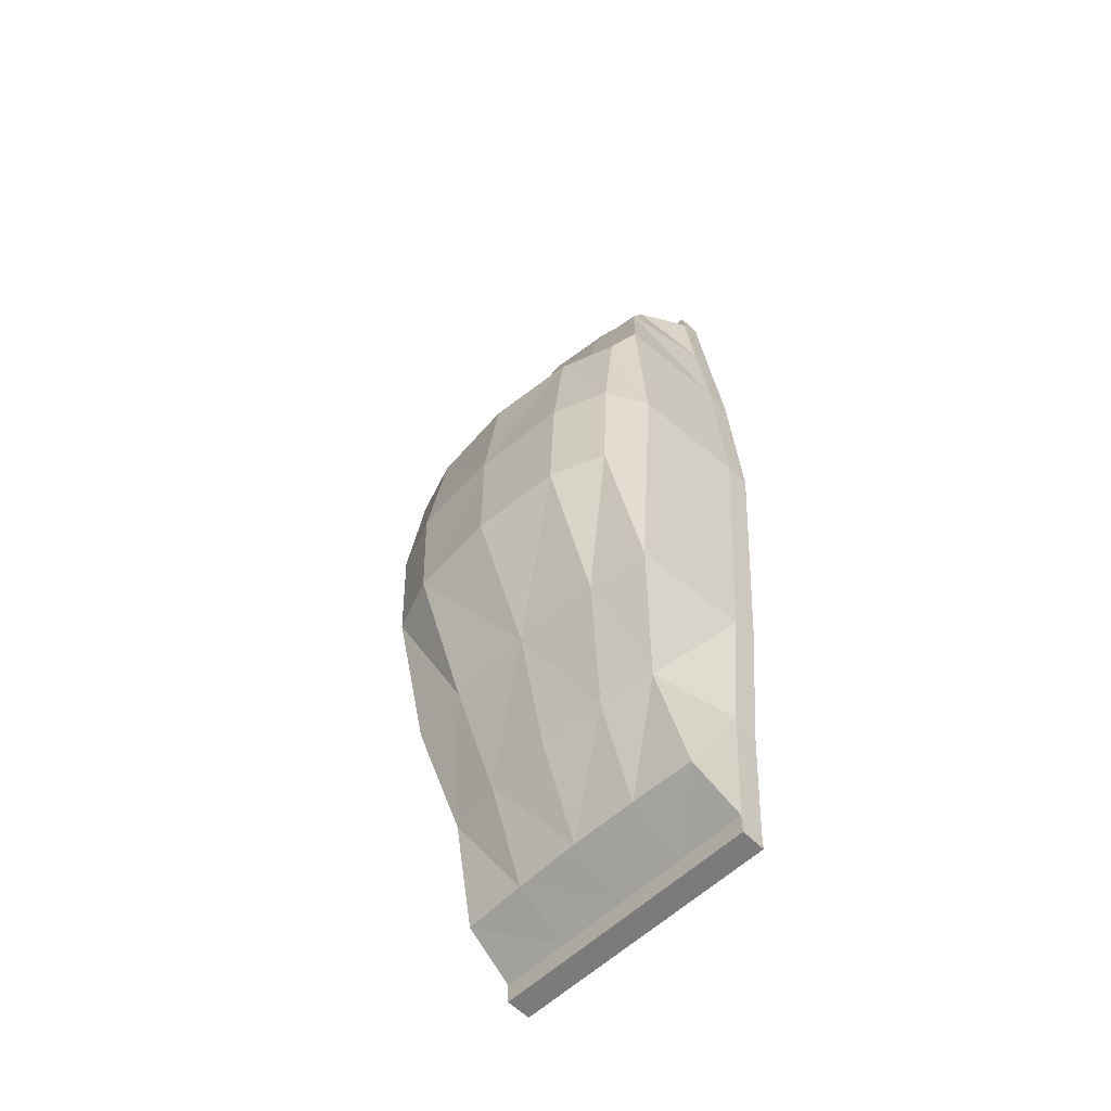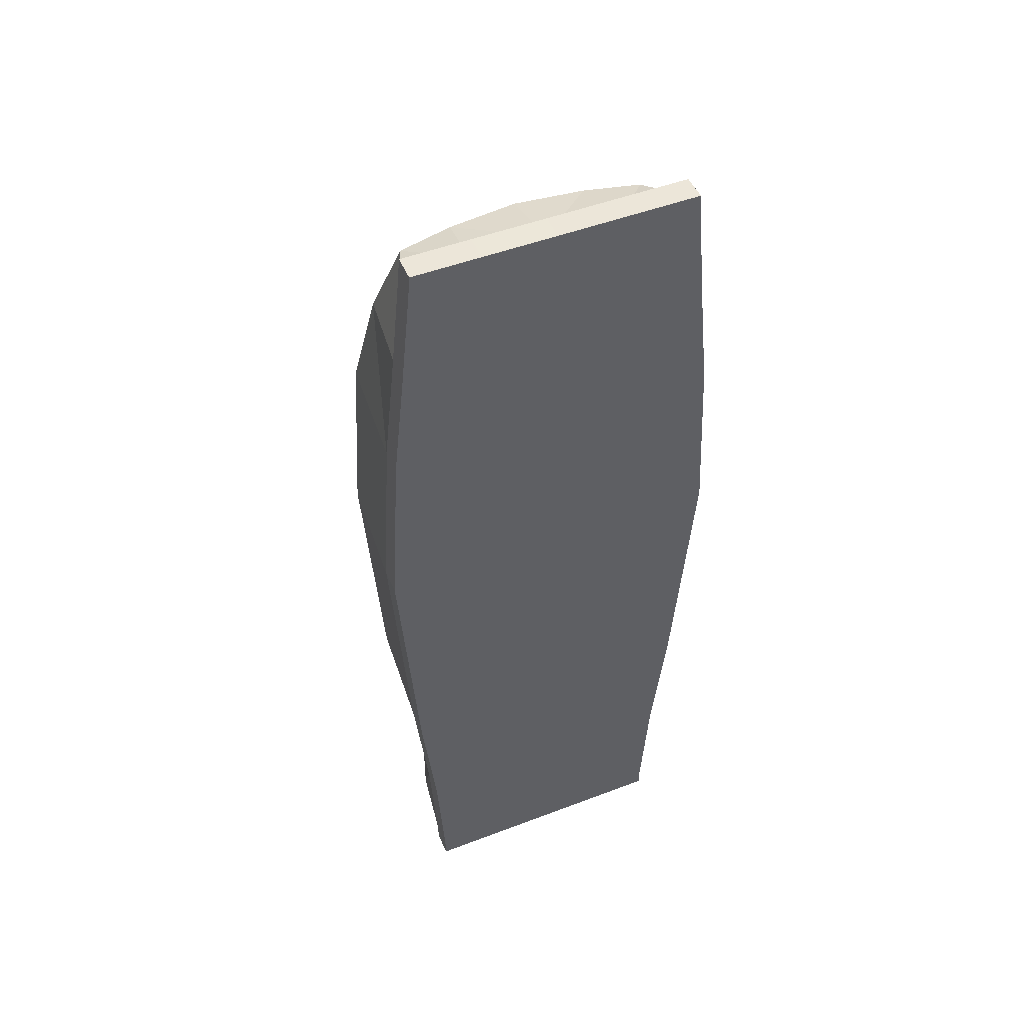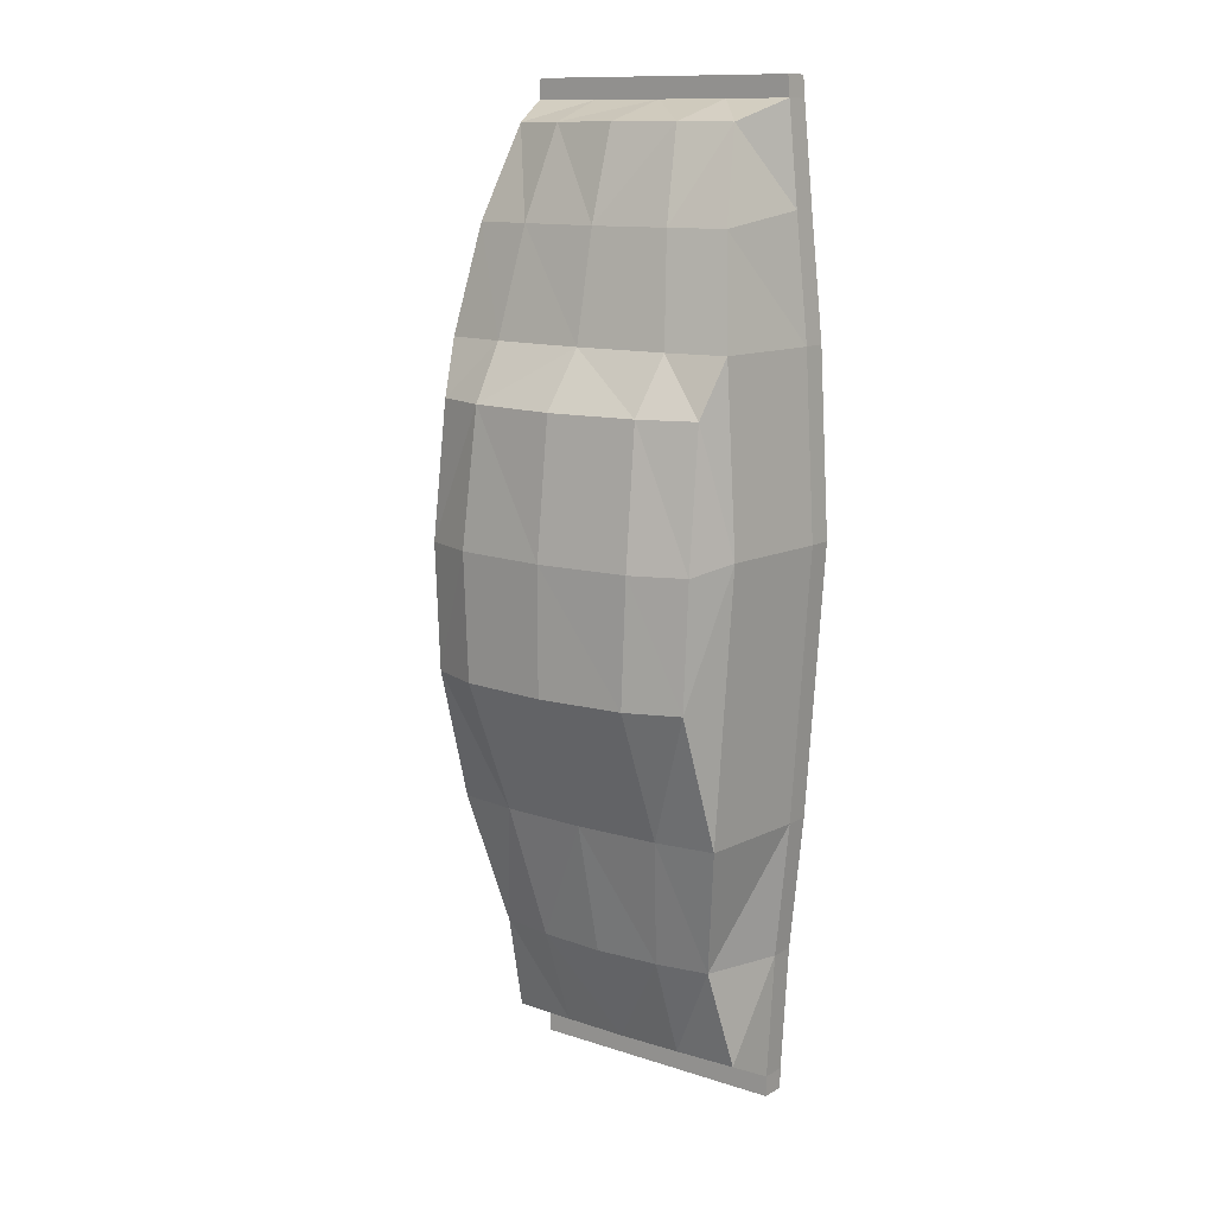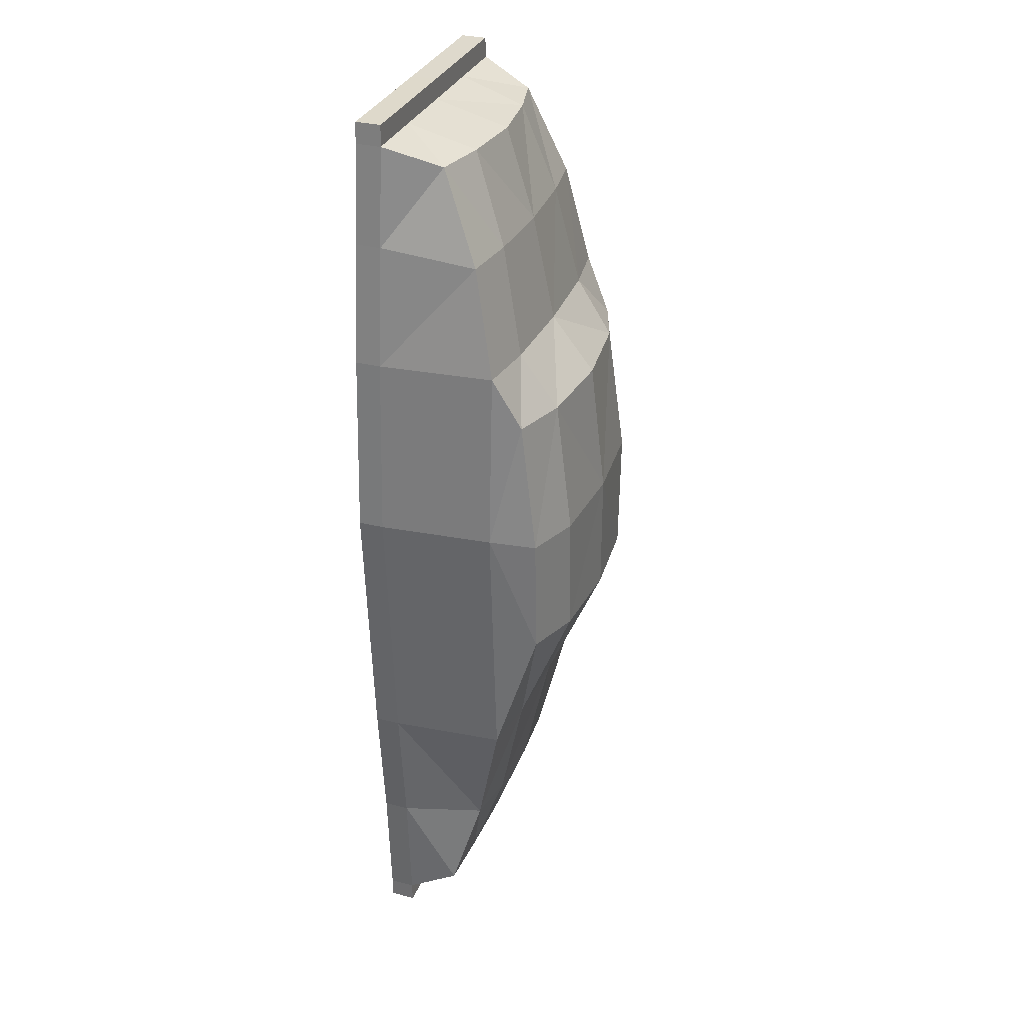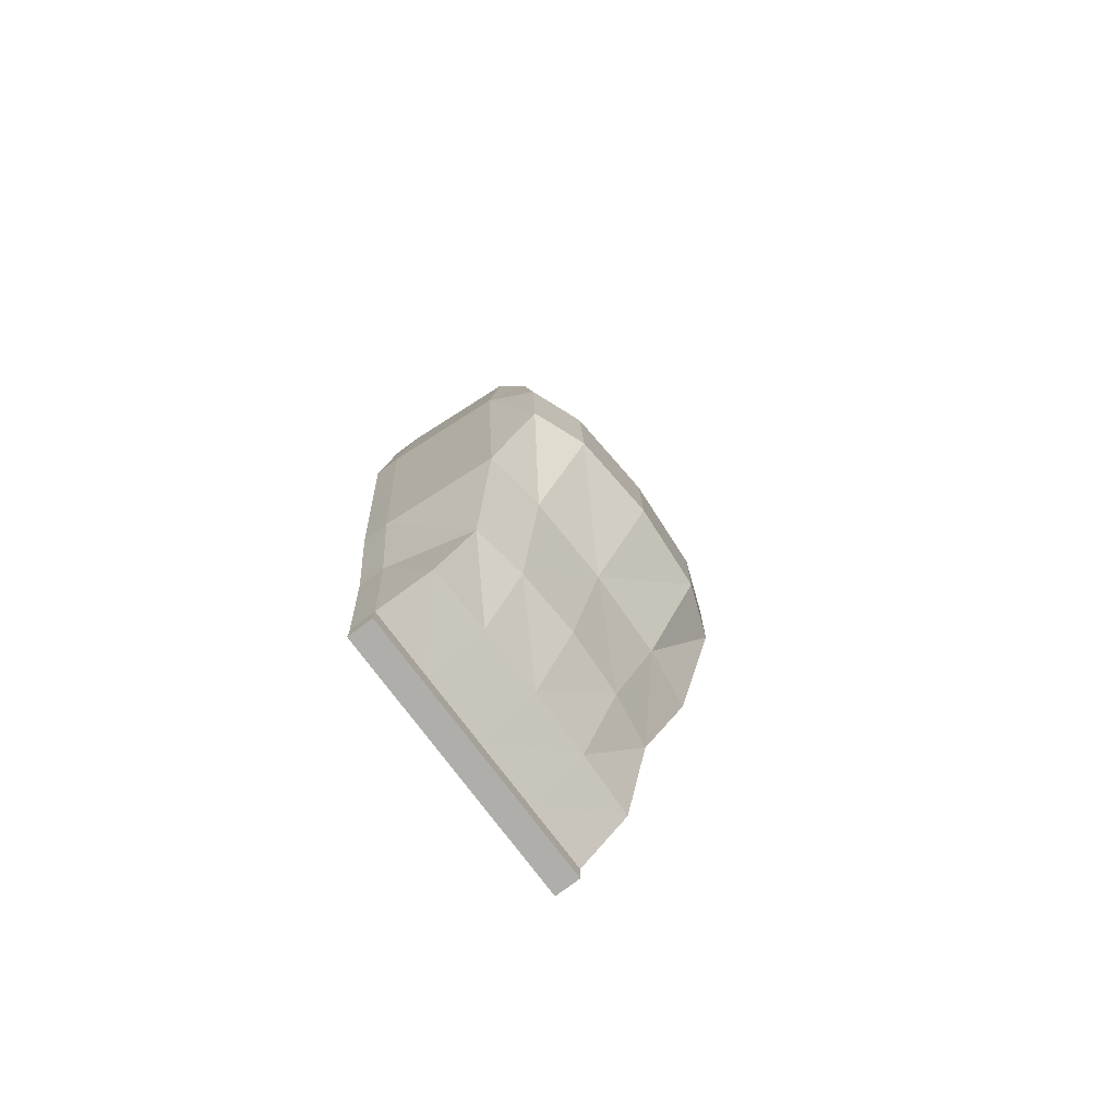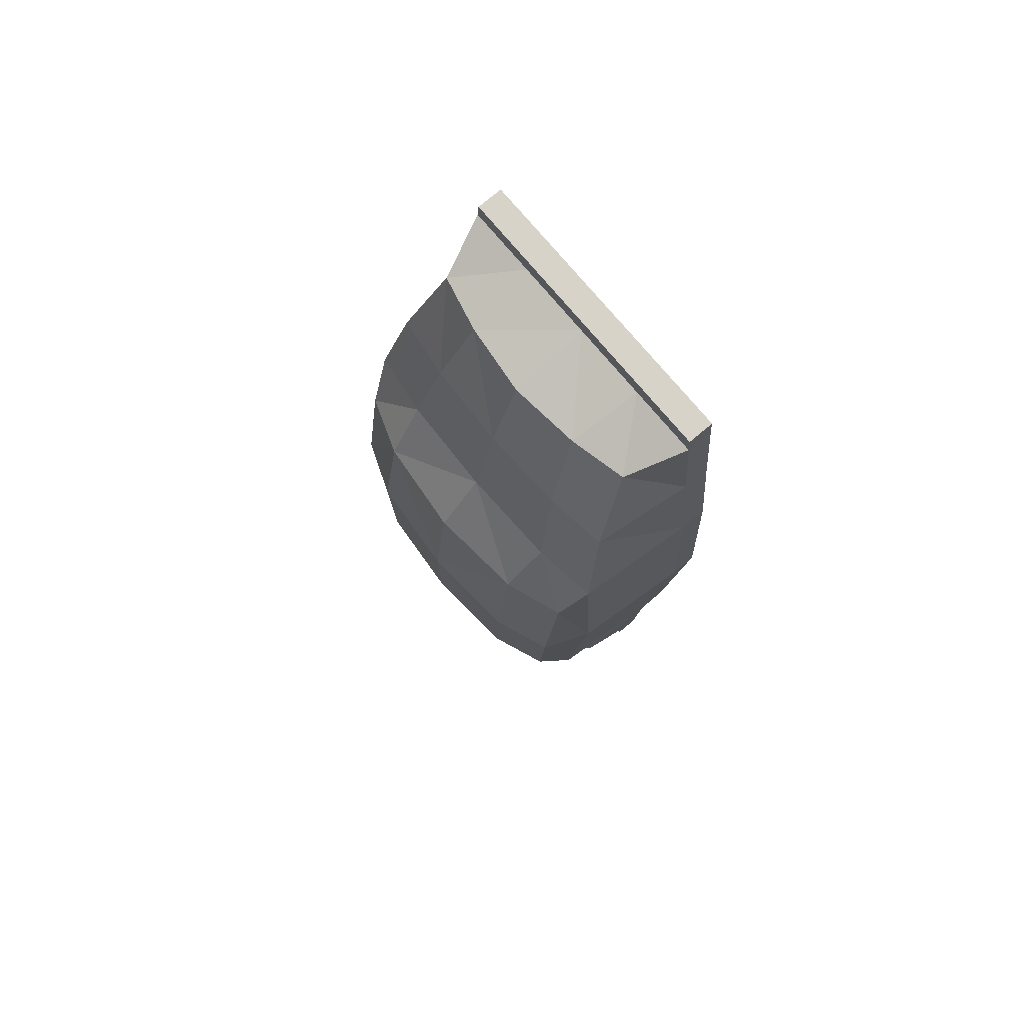
<metadata>
{"format":"obj","ext":"obj","renderer":"f3d","projection":"perspective","resolution":1024,"background":"white","views":[{"elev":-58.4,"azim":-135.7,"up":"+Z"},{"elev":49.5,"azim":-22.8,"up":"+Z"},{"elev":12.4,"azim":-143.1,"up":"+Z"},{"elev":31.8,"azim":109.6,"up":"+Z"},{"elev":-77.6,"azim":127.0,"up":"+Z"},{"elev":76.5,"azim":-130.1,"up":"+Z"}]}
</metadata>
<code>
o Cube
v -2.599 -1 2.044
v -2.32 -1 -1.977
v -2.462 0.6968 2.044
v -2.184 0.6968 -1.976
v -2.178 1.334 1.907
v -2.099 1.334 0.04992
v -2.113 -1 -3.992
v -1.792 0.236 -3.951
v -2.004 -1 -5.886
v -1.933 -0.2165 -5.473
v -2.446 -1 4.73
v -2.309 0.6968 4.73
v -2.144 1.094 3.913
v -2.252 -1 6.522
v -2.057 0.3682 6.318
v -2.105 -1 7.975
v -1.786 -0.1864 7.666
v -2.599 -1.377 2.044
v -2.32 -1.377 -1.977
v -2.113 -1.377 -3.992
v -2.004 -1.377 -5.886
v -2.446 -1.377 4.73
v -2.252 -1.377 6.522
v -2.105 -1.377 7.975
v -2 -1 -6.195
v -2 -1.377 -6.195
v -2.08 -1 8.282
v -2.08 -1.377 8.282
v -1.288 0.8181 -1.977
v -1.316 1.639 0.04902
v -1.392 1.639 1.906
v -0.9922 0.3631 -3.957
v -1.004 -1 -5.886
v -0.9843 -0.1784 -5.474
v -1.401 0.8181 4.729
v -1.337 1.379 3.911
v -1.189 0.4798 6.318
v -1.1 -1 7.975
v -0.9958 -0.001682 7.669
v -1.318 -1.377 -1.977
v -1.59 -1.377 2.043
v -1.112 -1.377 -3.992
v -1.004 -1.377 -5.886
v -1.432 -1.377 4.729
v -1.243 -1.377 6.522
v -1.1 -1.377 7.975
v -1 -1 -6.195
v -1 -1.377 -6.195
v -1.075 -1 8.281
v -1.075 -1.377 8.281
v 2.599 -1 2.044
v 2.32 -1 -1.977
v 2.462 0.6968 2.044
v 2.184 0.6968 -1.976
v 2.178 1.334 1.907
v 2.099 1.334 0.04992
v 2.113 -1 -3.992
v 1.792 0.236 -3.951
v 2.004 -1 -5.886
v 1.933 -0.2165 -5.473
v 2.446 -1 4.73
v 2.309 0.6968 4.73
v 2.144 1.094 3.913
v 2.252 -1 6.522
v 2.057 0.3682 6.318
v 2.105 -1 7.975
v 1.786 -0.1864 7.666
v 2.599 -1.377 2.044
v 2.32 -1.377 -1.977
v 2.113 -1.377 -3.992
v 2.004 -1.377 -5.886
v 2.446 -1.377 4.73
v 2.252 -1.377 6.522
v 2.105 -1.377 7.975
v 2 -1 -6.195
v 2 -1.377 -6.195
v 2.08 -1 8.282
v 2.08 -1.377 8.282
v 0 0.8621 -1.979
v 1.288 0.8181 -1.977
v 0 1.741 0.04628
v 1.316 1.639 0.04902
v 0 1.741 1.902
v 1.392 1.639 1.906
v 0 0.4166 -3.964
v 0.9922 0.3631 -3.957
v 0 -1 -5.886
v 1.004 -1 -5.886
v 0 -0.1587 -5.474
v 0.9843 -0.1784 -5.474
v 0 0.8621 4.726
v 1.401 0.8181 4.729
v 0 1.508 3.908
v 1.337 1.379 3.911
v 0 0.5294 6.315
v 1.189 0.4798 6.318
v 0 -1 7.973
v 1.1 -1 7.975
v 0 0.1083 7.672
v 0.9958 -0.001682 7.669
v 0 -1.377 -1.979
v 1.318 -1.377 -1.977
v 0 -1.377 2.04
v 1.59 -1.377 2.043
v 0 -1.377 -3.993
v 1.112 -1.377 -3.992
v 0 -1.377 -5.886
v 1.004 -1.377 -5.886
v 0 -1.377 4.726
v 1.432 -1.377 4.729
v 0 -1.377 6.52
v 1.243 -1.377 6.522
v 0 -1.377 7.973
v 1.1 -1.377 7.975
v 0 -1 -6.195
v 1 -1 -6.195
v 0 -1.377 -6.195
v 1 -1.377 -6.195
v 0 -1 8.28
v 1.075 -1 8.281
v 0 -1.377 8.28
v 1.075 -1.377 8.281
f 3 6 4
f 3 2 1
f 6 31 30
f 29 6 30
f 3 13 5
f 7 10 9
f 2 8 7
f 1 22 11
f 33 10 34
f 11 23 14
f 11 15 12
f 5 36 31
f 3 11 12
f 37 17 39
f 35 15 37
f 38 17 16
f 14 17 15
f 41 19 40
f 40 20 42
f 42 21 43
f 9 20 7
f 14 24 16
f 2 20 19
f 2 18 1
f 43 26 48
f 9 26 21
f 27 50 49
f 38 27 49
f 24 27 16
f 97 49 119
f 46 28 24
f 113 50 46
f 49 121 119
f 33 25 9
f 87 47 33
f 107 48 117
f 47 26 25
f 115 48 47
f 45 24 23
f 111 46 45
f 44 23 22
f 109 45 44
f 105 43 107
f 101 42 105
f 41 22 18
f 103 44 41
f 103 40 101
f 97 39 38
f 91 37 95
f 95 39 99
f 83 36 93
f 35 13 12
f 91 36 35
f 8 34 10
f 32 89 34
f 87 34 89
f 29 8 4
f 79 32 29
f 79 30 81
f 30 83 81
f 56 53 54
f 52 53 51
f 84 56 82
f 80 56 54
f 63 53 55
f 57 60 58
f 52 58 54
f 72 51 61
f 60 88 90
f 73 61 64
f 65 61 62
f 94 55 84
f 53 61 51
f 96 67 65
f 92 65 62
f 98 67 100
f 67 64 65
f 69 104 102
f 102 70 69
f 106 71 70
f 70 59 57
f 74 64 66
f 69 57 52
f 68 52 51
f 108 76 71
f 76 59 71
f 122 77 120
f 98 77 66
f 77 74 66
f 97 120 98
f 78 114 74
f 122 113 114
f 121 120 119
f 75 88 59
f 116 87 88
f 107 118 108
f 76 116 75
f 118 115 116
f 74 112 73
f 114 111 112
f 73 110 72
f 112 109 110
f 105 108 106
f 101 106 102
f 72 104 68
f 110 103 104
f 102 103 101
f 97 100 99
f 91 96 92
f 95 100 96
f 83 94 84
f 63 92 62
f 94 91 92
f 58 90 86
f 86 89 85
f 90 87 89
f 58 80 54
f 86 79 80
f 79 82 80
f 83 82 81
f 3 5 6
f 3 4 2
f 6 5 31
f 29 4 6
f 3 12 13
f 7 8 10
f 2 4 8
f 1 18 22
f 33 9 10
f 11 22 23
f 11 14 15
f 5 13 36
f 3 1 11
f 37 15 17
f 35 12 15
f 38 39 17
f 14 16 17
f 41 18 19
f 40 19 20
f 42 20 21
f 9 21 20
f 14 23 24
f 2 7 20
f 2 19 18
f 43 21 26
f 9 25 26
f 27 28 50
f 38 16 27
f 24 28 27
f 97 38 49
f 46 50 28
f 113 121 50
f 49 50 121
f 33 47 25
f 87 115 47
f 107 43 48
f 47 48 26
f 115 117 48
f 45 46 24
f 111 113 46
f 44 45 23
f 109 111 45
f 105 42 43
f 101 40 42
f 41 44 22
f 103 109 44
f 103 41 40
f 97 99 39
f 91 35 37
f 95 37 39
f 83 31 36
f 35 36 13
f 91 93 36
f 8 32 34
f 32 85 89
f 87 33 34
f 29 32 8
f 79 85 32
f 79 29 30
f 30 31 83
f 56 55 53
f 52 54 53
f 84 55 56
f 80 82 56
f 63 62 53
f 57 59 60
f 52 57 58
f 72 68 51
f 60 59 88
f 73 72 61
f 65 64 61
f 94 63 55
f 53 62 61
f 96 100 67
f 92 96 65
f 98 66 67
f 67 66 64
f 69 68 104
f 102 106 70
f 106 108 71
f 70 71 59
f 74 73 64
f 69 70 57
f 68 69 52
f 108 118 76
f 76 75 59
f 122 78 77
f 98 120 77
f 77 78 74
f 97 119 120
f 78 122 114
f 122 121 113
f 121 122 120
f 75 116 88
f 116 115 87
f 107 117 118
f 76 118 116
f 118 117 115
f 74 114 112
f 114 113 111
f 73 112 110
f 112 111 109
f 105 107 108
f 101 105 106
f 72 110 104
f 110 109 103
f 102 104 103
f 97 98 100
f 91 95 96
f 95 99 100
f 83 93 94
f 63 94 92
f 94 93 91
f 58 60 90
f 86 90 89
f 90 88 87
f 58 86 80
f 86 85 79
f 79 81 82
f 83 84 82

</code>
